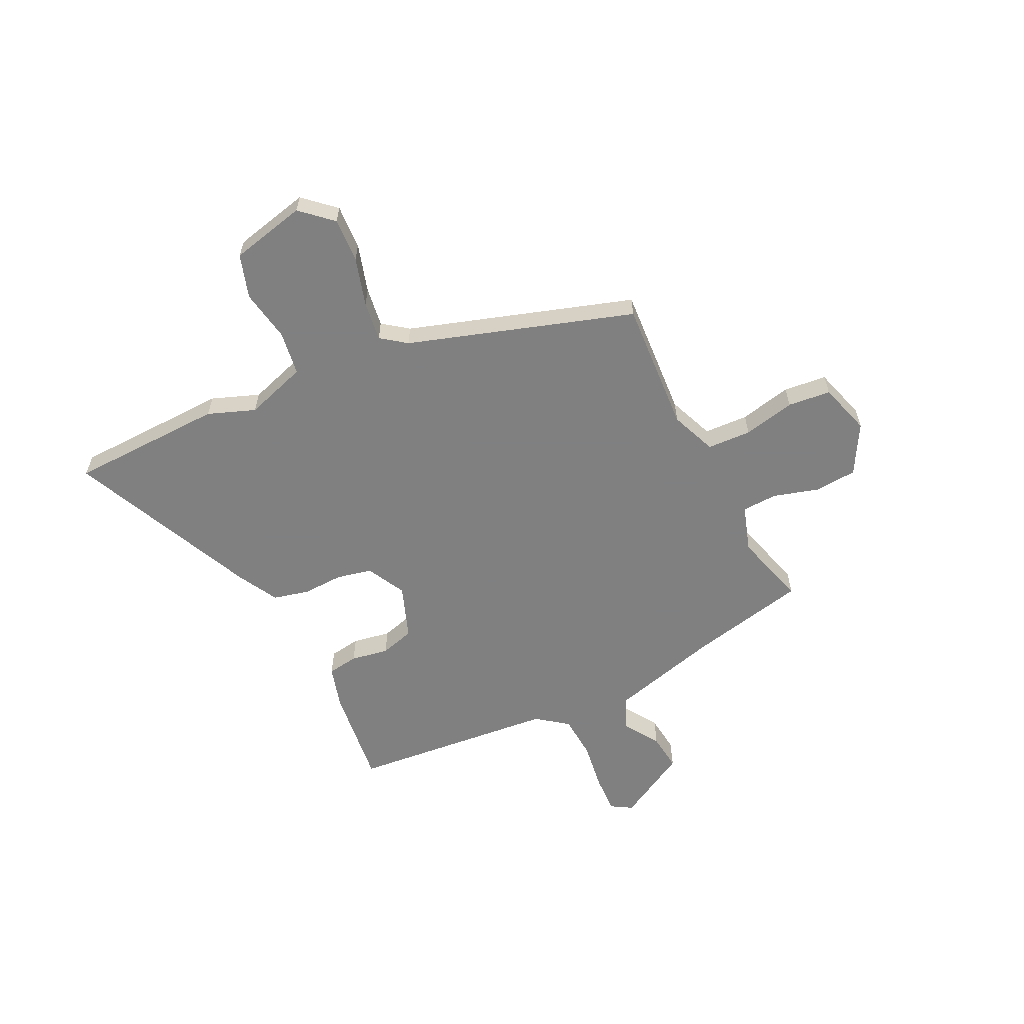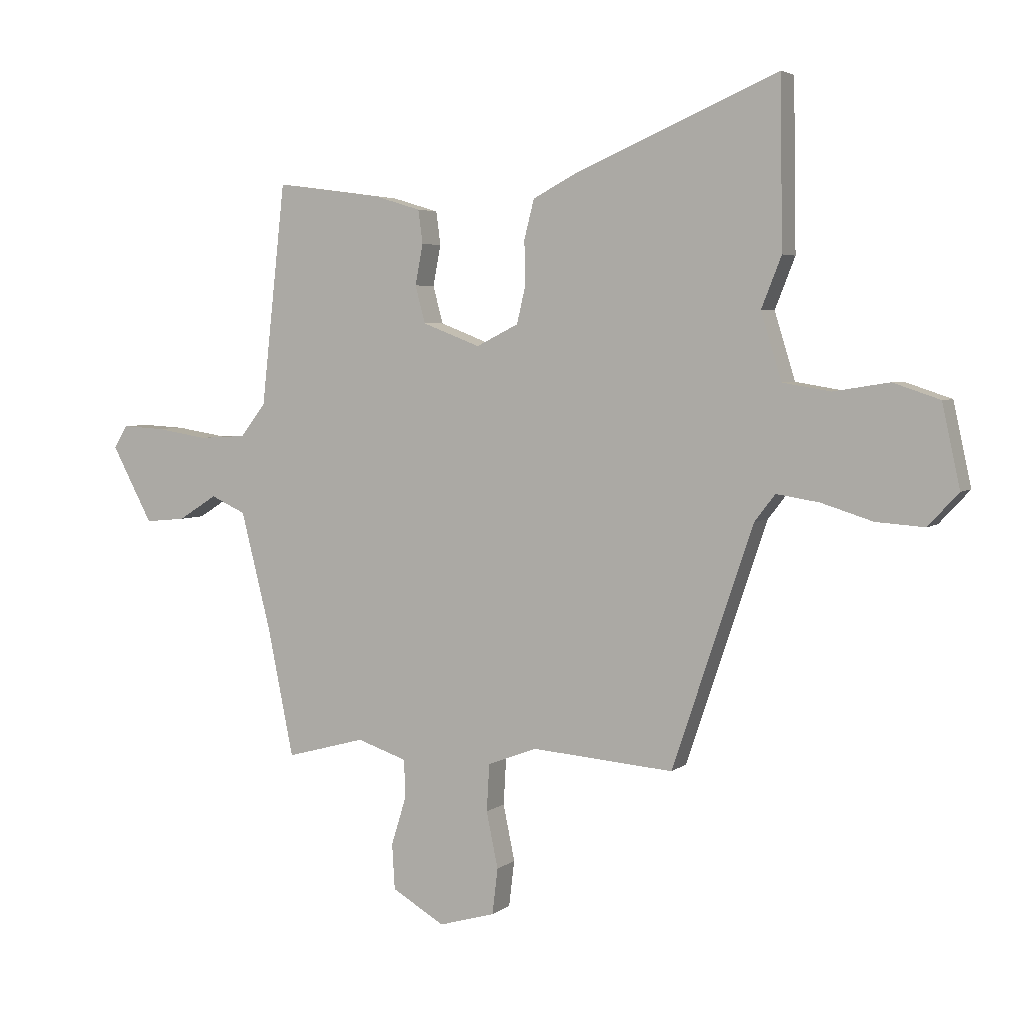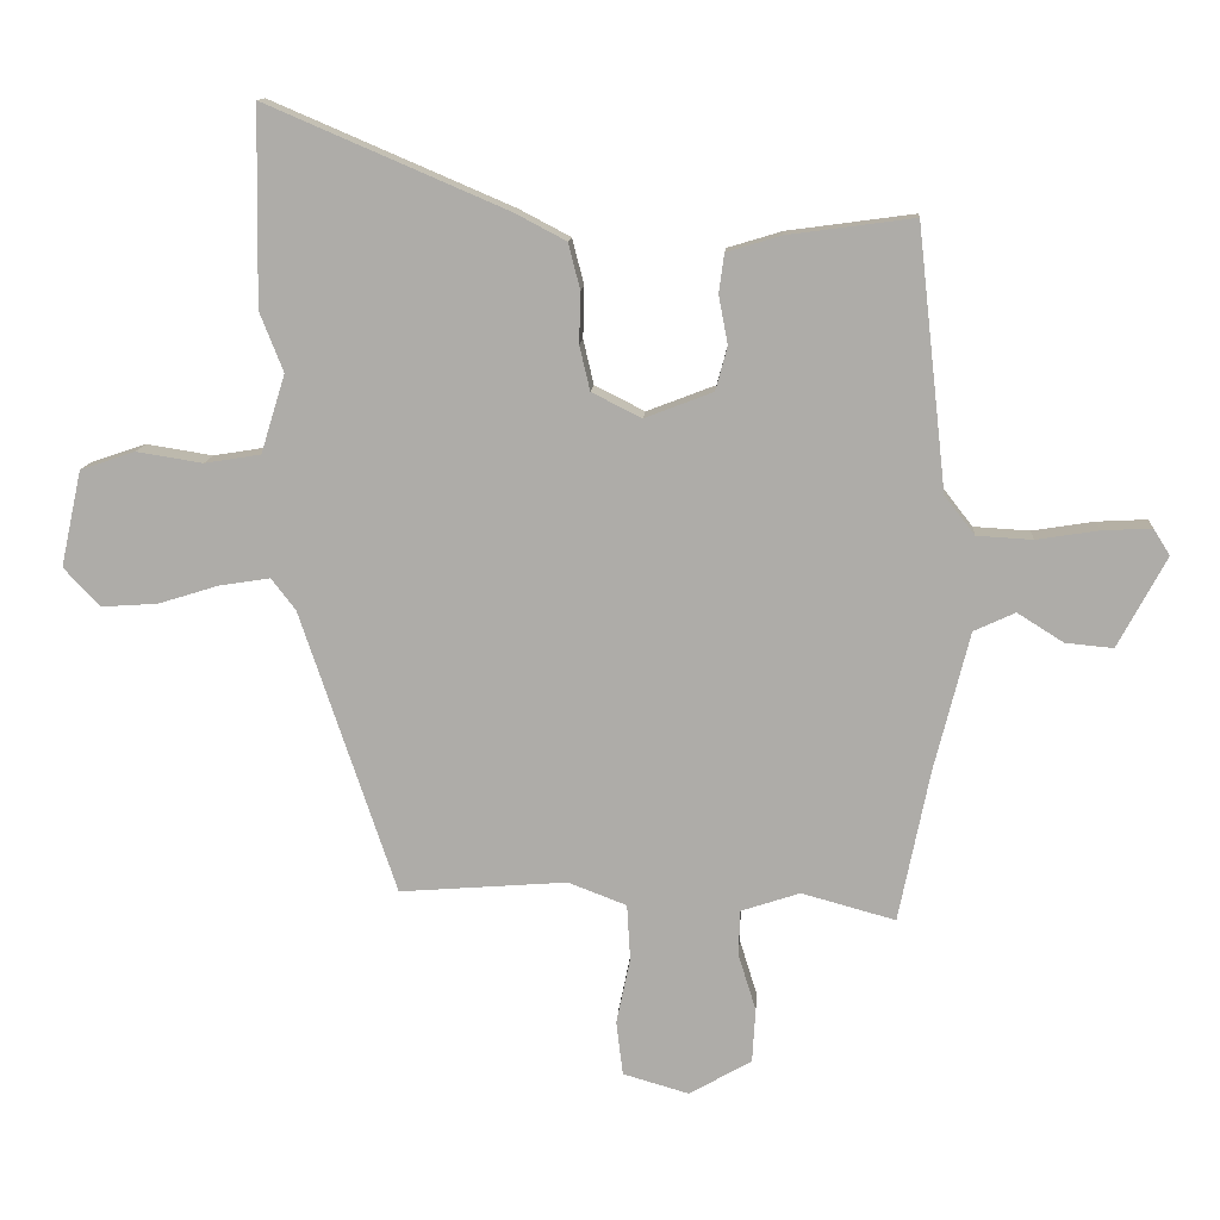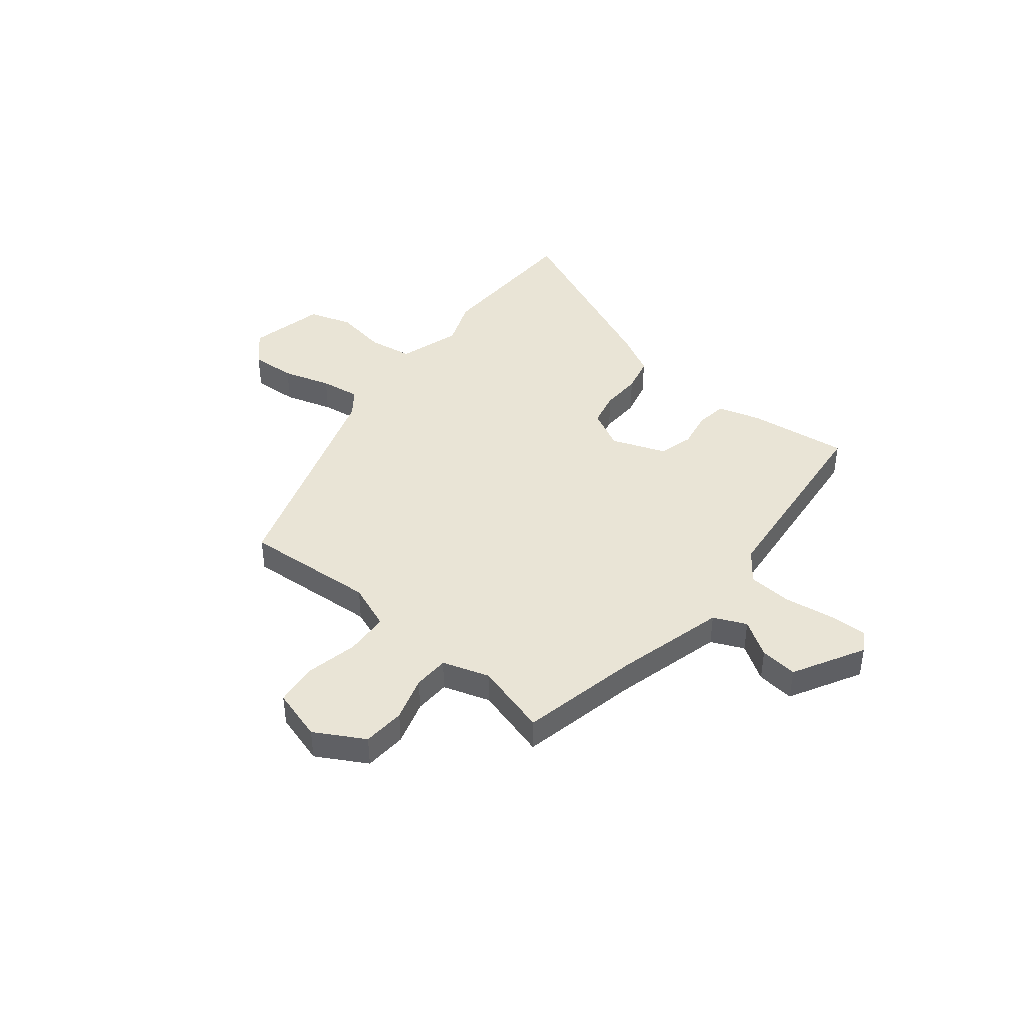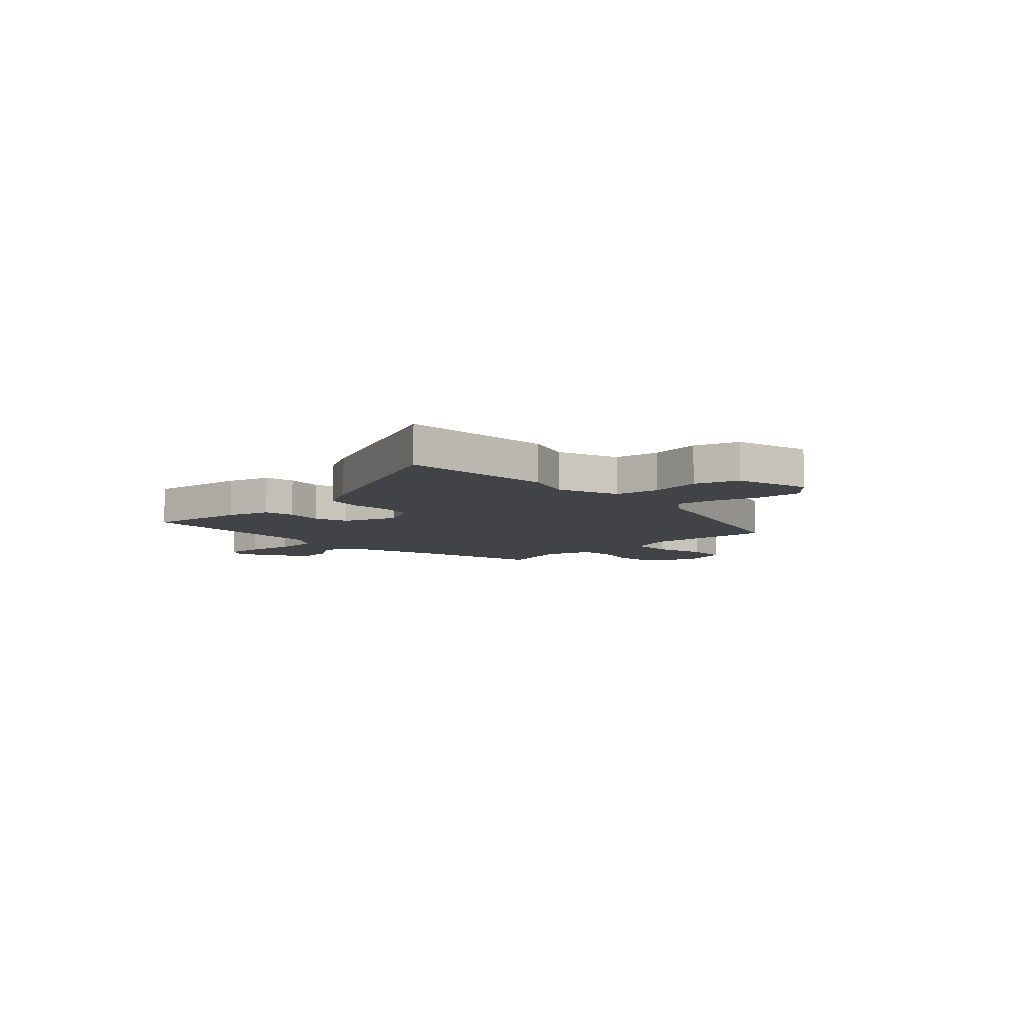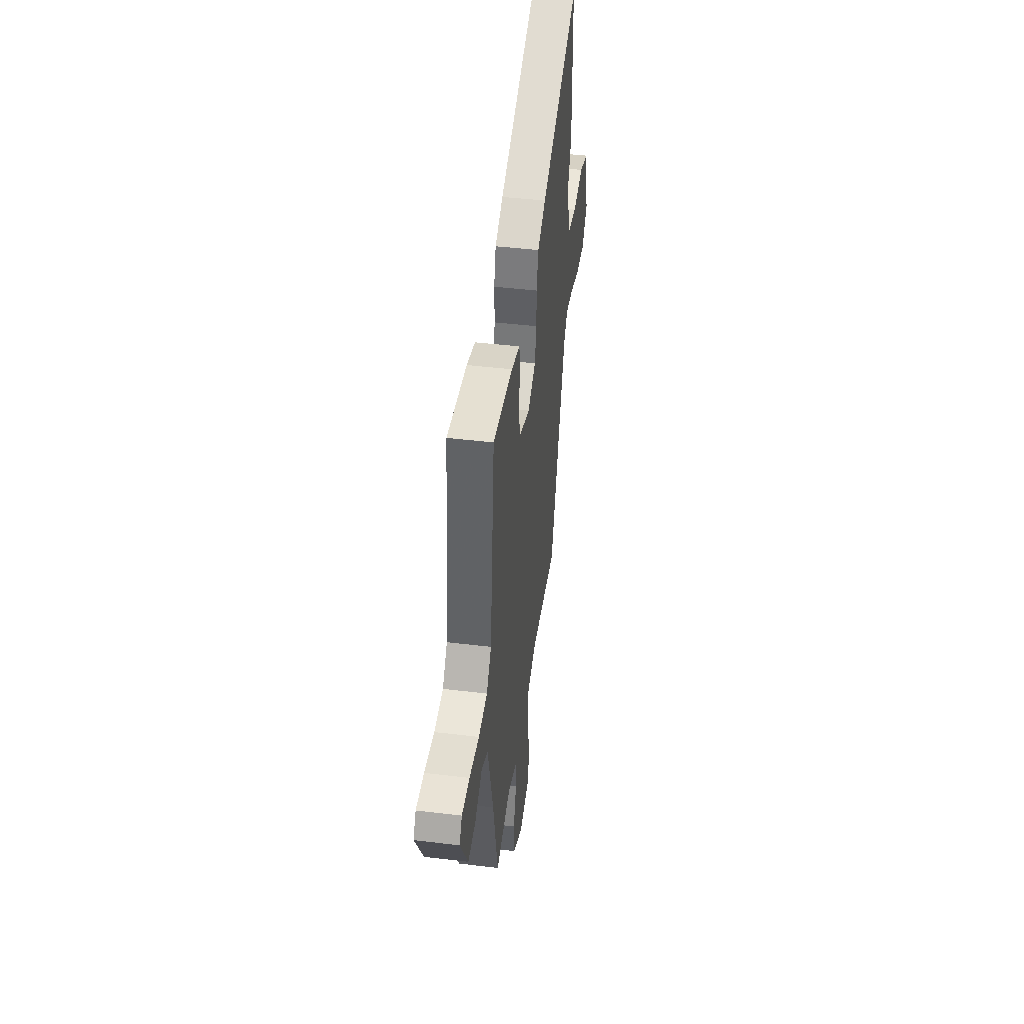
<metadata>
{"format":"obj","ext":"obj","renderer":"f3d","projection":"perspective","resolution":1024,"background":"white","views":[{"elev":-60.0,"azim":116.8,"up":"+Y"},{"elev":4.2,"azim":25.1,"up":"+Z"},{"elev":12.4,"azim":-176.0,"up":"+Z"},{"elev":42.4,"azim":-140.5,"up":"+Y"},{"elev":-7.5,"azim":44.8,"up":"+Y"},{"elev":44.8,"azim":-82.0,"up":"+Z"}]}
</metadata>
<code>
v -0.448 0.07 0.531
v -0.255 0.07 0.505
v -0.172 0.07 0.48
v -0.164 0.07 0.42
v -0.178 0.07 0.347
v -0.16 0.07 0.28
v -0.056 0.07 0.24
v 0.02 0.07 0.278
v 0.036 0.07 0.346
v 0.034 0.07 0.424
v 0.052 0.07 0.494
v 0.13 0.07 0.535
v 0.497 0.07 0.692
v 0.502 0.07 0.392
v 0.466 0.07 0.301
v 0.503 0.07 0.181
v 0.589 0.07 0.167
v 0.69 0.07 0.183
v 0.774 0.07 0.155
v 0.806 0.07 0.008
v 0.751 0.07 -0.051
v 0.664 0.07 -0.045
v 0.571 0.07 -0.016
v 0.494 0.07 -0.004
v 0.457 0.07 -0.052
v 0.311 0.07 -0.484
v 0.055 0.07 -0.464
v -0.034 0.07 -0.498
v -0.039 0.07 -0.583
v -0.018 0.07 -0.684
v -0.028 0.07 -0.767
v -0.129 0.07 -0.796
v -0.224 0.07 -0.741
v -0.229 0.07 -0.659
v -0.202 0.07 -0.572
v -0.204 0.07 -0.503
v -0.294 0.07 -0.473
v -0.437 0.07 -0.512
v -0.484 0.07 -0.281
v -0.538 0.07 -0.068
v -0.601 0.07 -0.039
v -0.671 0.07 -0.083
v -0.744 0.07 -0.09
v -0.818 0.07 0.048
v -0.793 0.07 0.088
v -0.717 0.07 0.084
v -0.623 0.07 0.069
v -0.538 0.07 0.074
v -0.492 0.07 0.133
v -0.448 0 0.531
v -0.255 0 0.505
v -0.172 0 0.48
v -0.164 0 0.42
v -0.178 0 0.347
v -0.16 0 0.28
v -0.056 0 0.24
v 0.02 0 0.278
v 0.036 0 0.346
v 0.034 0 0.424
v 0.052 0 0.494
v 0.13 0 0.535
v 0.497 0 0.692
v 0.502 0 0.392
v 0.466 0 0.301
v 0.503 0 0.181
v 0.589 0 0.167
v 0.69 0 0.183
v 0.774 0 0.155
v 0.806 0 0.008
v 0.751 0 -0.051
v 0.664 0 -0.045
v 0.571 0 -0.016
v 0.494 0 -0.004
v 0.457 0 -0.052
v 0.311 0 -0.484
v 0.055 0 -0.464
v -0.034 0 -0.498
v -0.039 0 -0.583
v -0.018 0 -0.684
v -0.028 0 -0.767
v -0.129 0 -0.796
v -0.224 0 -0.741
v -0.229 0 -0.659
v -0.202 0 -0.572
v -0.204 0 -0.503
v -0.294 0 -0.473
v -0.437 0 -0.512
v -0.484 0 -0.281
v -0.538 0 -0.068
v -0.601 0 -0.039
v -0.671 0 -0.083
v -0.744 0 -0.09
v -0.818 0 0.048
v -0.793 0 0.088
v -0.717 0 0.084
v -0.623 0 0.069
v -0.538 0 0.074
v -0.492 0 0.133
f 44 45 46 47
f 44 47 48
f 41 42 43 44
f 41 44 48
f 40 41 48 49
f 37 38 39
f 36 37 39 40
f 32 33 34 35
f 32 35 36
f 29 30 31 32
f 28 29 32 36
f 27 28 36 40
f 25 26 27 40
f 20 21 22 23
f 20 23 24
f 17 18 19 20
f 16 17 20 24
f 15 16 24 25
f 13 14 15
f 12 13 15
f 9 10 11 12
f 8 9 12 15
f 7 8 15 25
f 2 3 4 5
f 49 1 2 5
f 49 5 6
f 25 40 49
f 6 7 25 49
f 96 95 94 93
f 97 96 93
f 93 92 91 90
f 97 93 90
f 98 97 90 89
f 88 87 86
f 89 88 86 85
f 84 83 82 81
f 85 84 81
f 81 80 79 78
f 85 81 78 77
f 89 85 77 76
f 89 76 75 74
f 72 71 70 69
f 73 72 69
f 69 68 67 66
f 73 69 66 65
f 74 73 65 64
f 64 63 62
f 64 62 61
f 61 60 59 58
f 64 61 58 57
f 74 64 57 56
f 54 53 52 51
f 54 51 50 98
f 55 54 98
f 98 89 74
f 98 74 56 55
f 1 50 51 2
f 2 51 52 3
f 3 52 53 4
f 4 53 54 5
f 5 54 55 6
f 6 55 56 7
f 7 56 57 8
f 8 57 58 9
f 9 58 59 10
f 10 59 60 11
f 11 60 61 12
f 12 61 62 13
f 13 62 63 14
f 14 63 64 15
f 15 64 65 16
f 16 65 66 17
f 17 66 67 18
f 18 67 68 19
f 19 68 69 20
f 20 69 70 21
f 21 70 71 22
f 22 71 72 23
f 23 72 73 24
f 24 73 74 25
f 25 74 75 26
f 26 75 76 27
f 27 76 77 28
f 28 77 78 29
f 29 78 79 30
f 30 79 80 31
f 31 80 81 32
f 32 81 82 33
f 33 82 83 34
f 34 83 84 35
f 35 84 85 36
f 36 85 86 37
f 37 86 87 38
f 38 87 88 39
f 39 88 89 40
f 40 89 90 41
f 41 90 91 42
f 42 91 92 43
f 43 92 93 44
f 44 93 94 45
f 45 94 95 46
f 46 95 96 47
f 47 96 97 48
f 48 97 98 49
f 49 98 50 1

</code>
